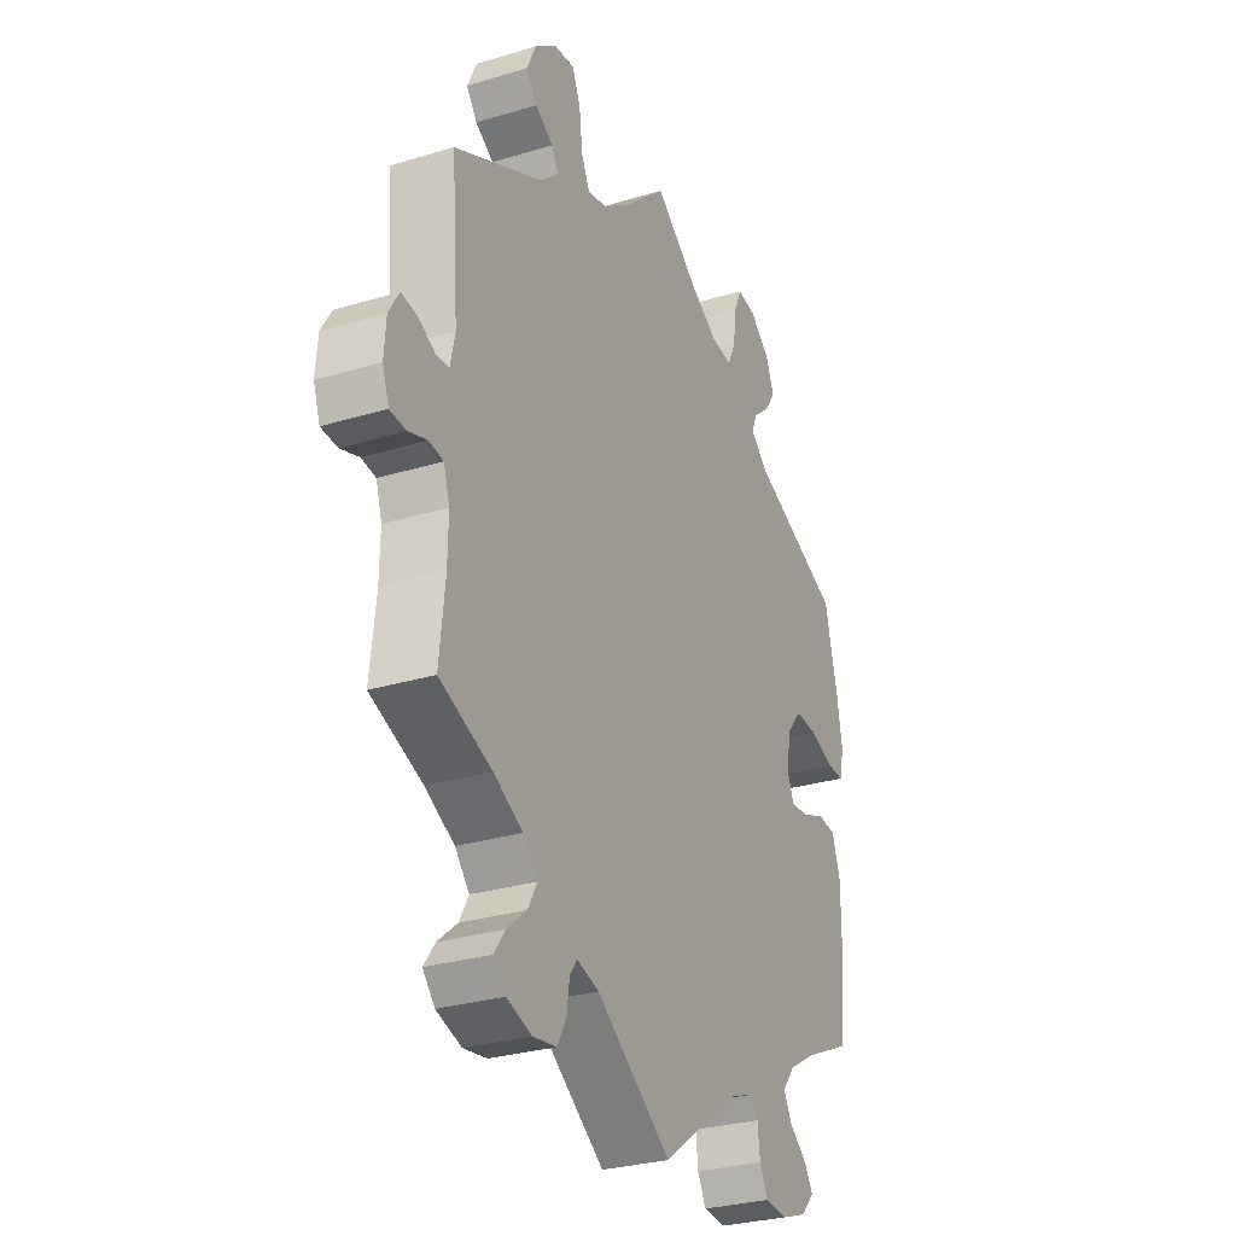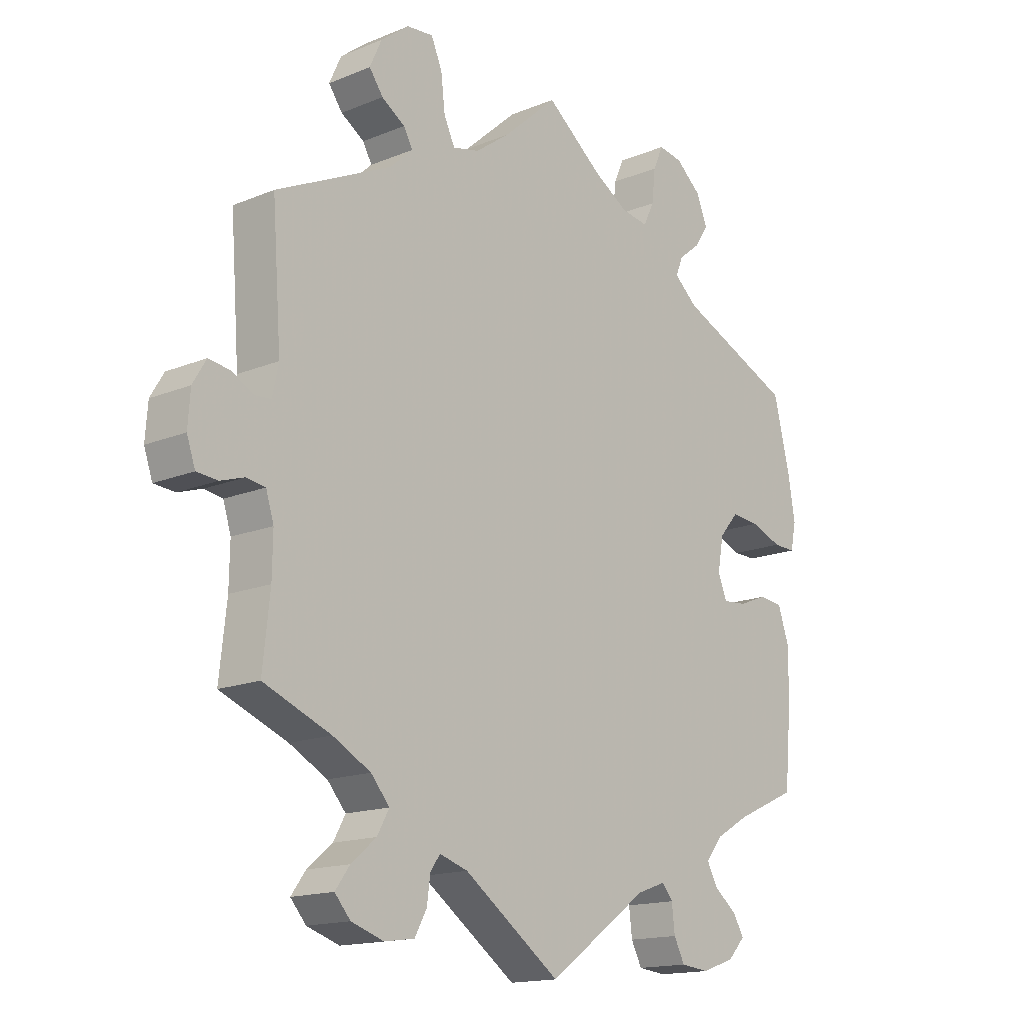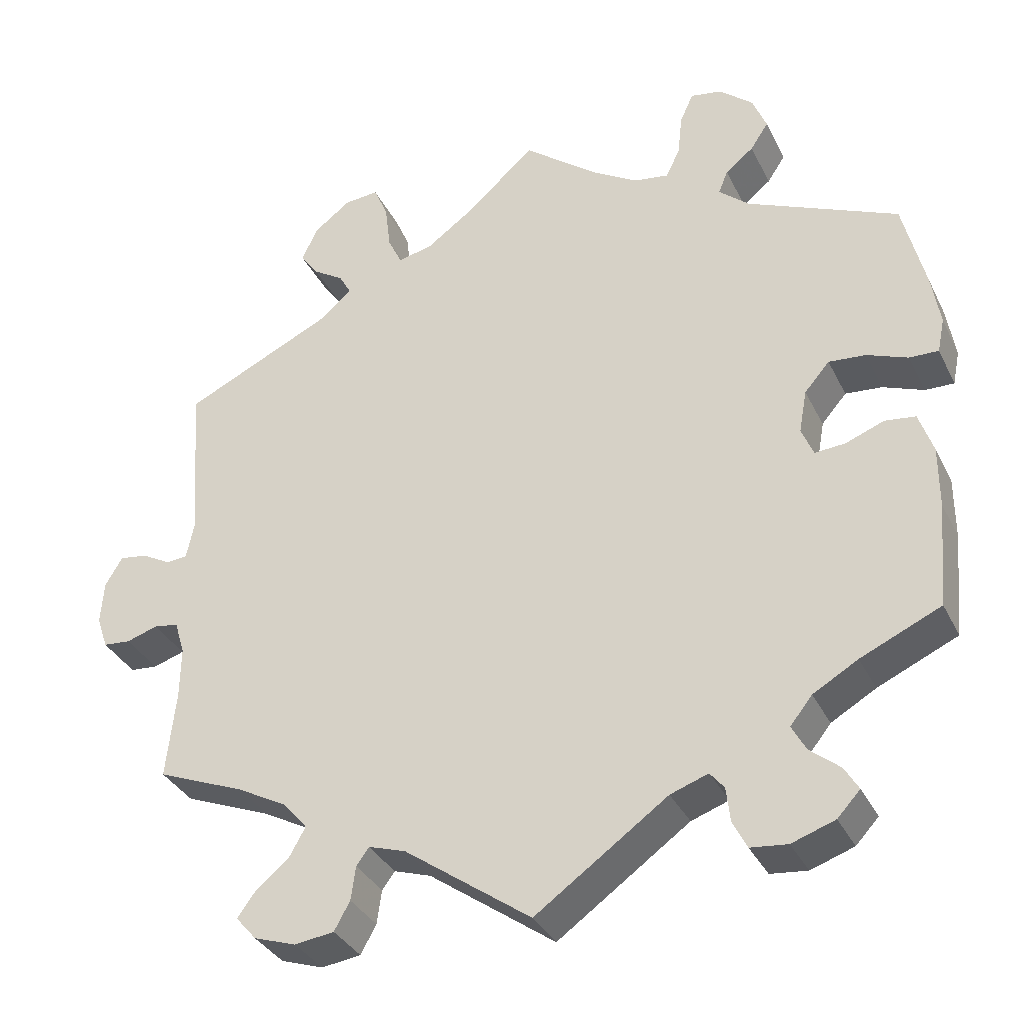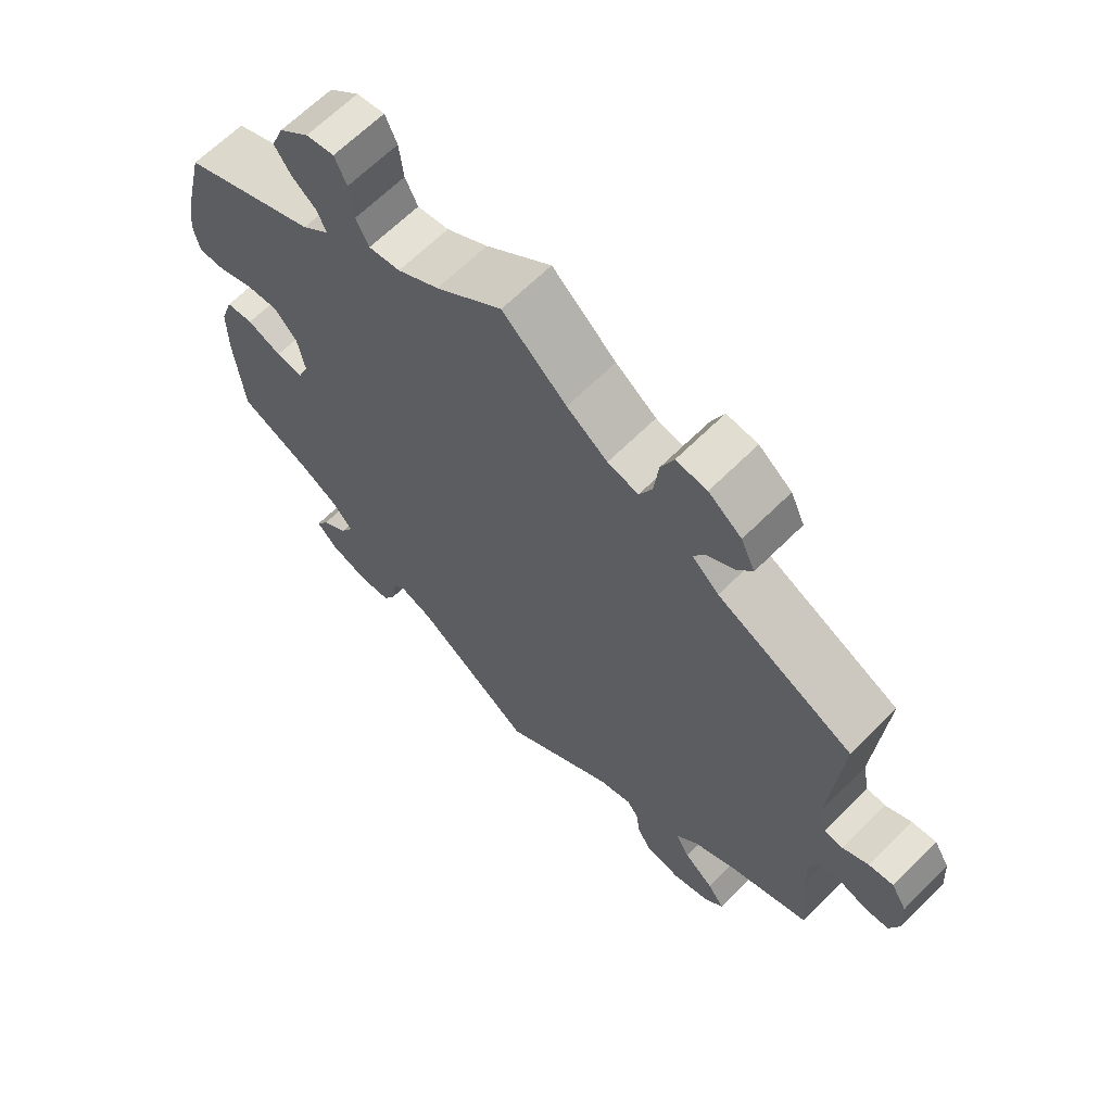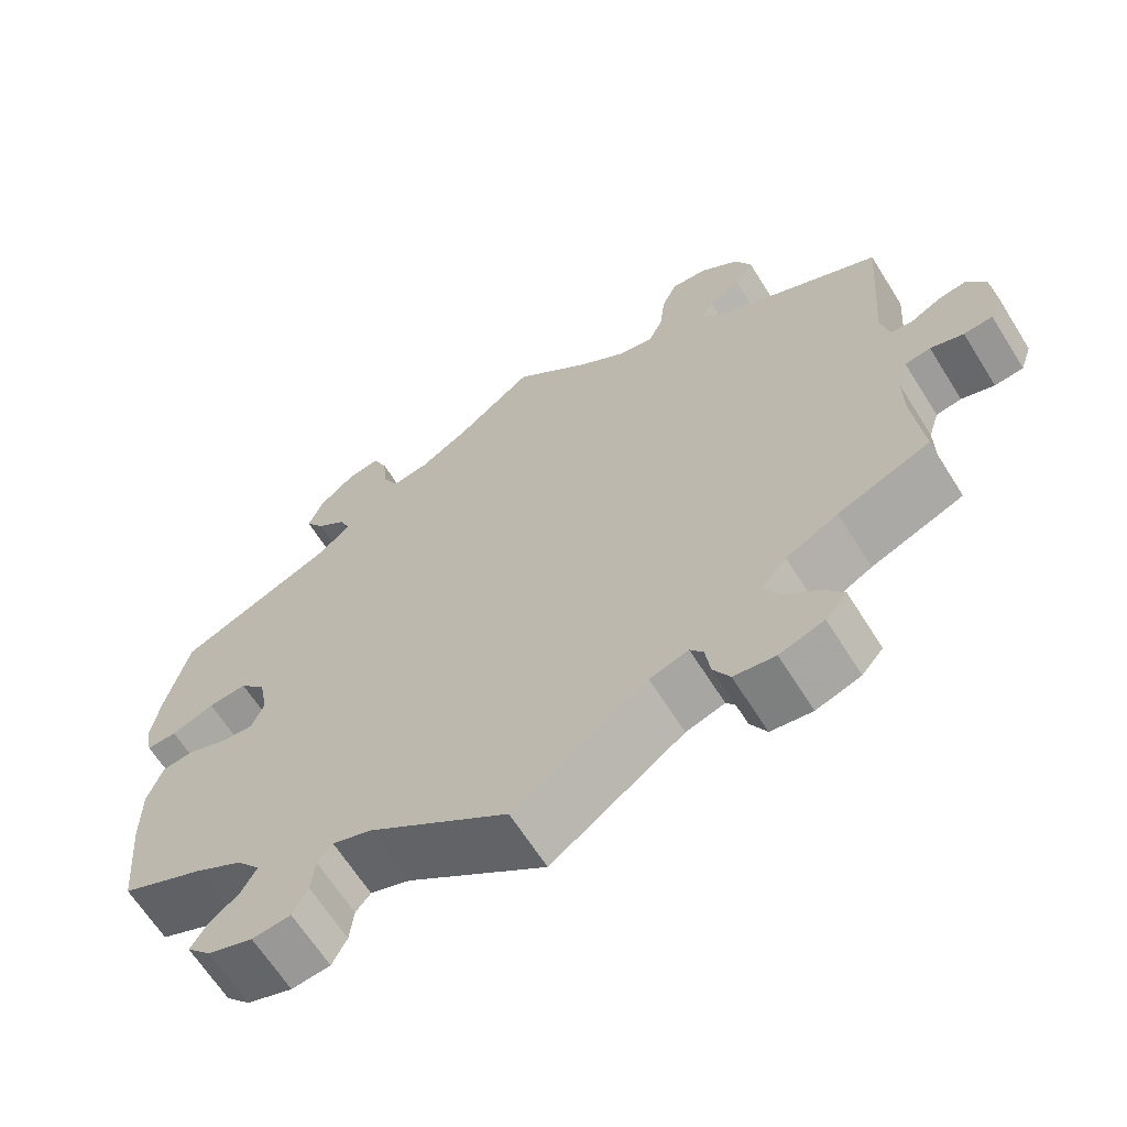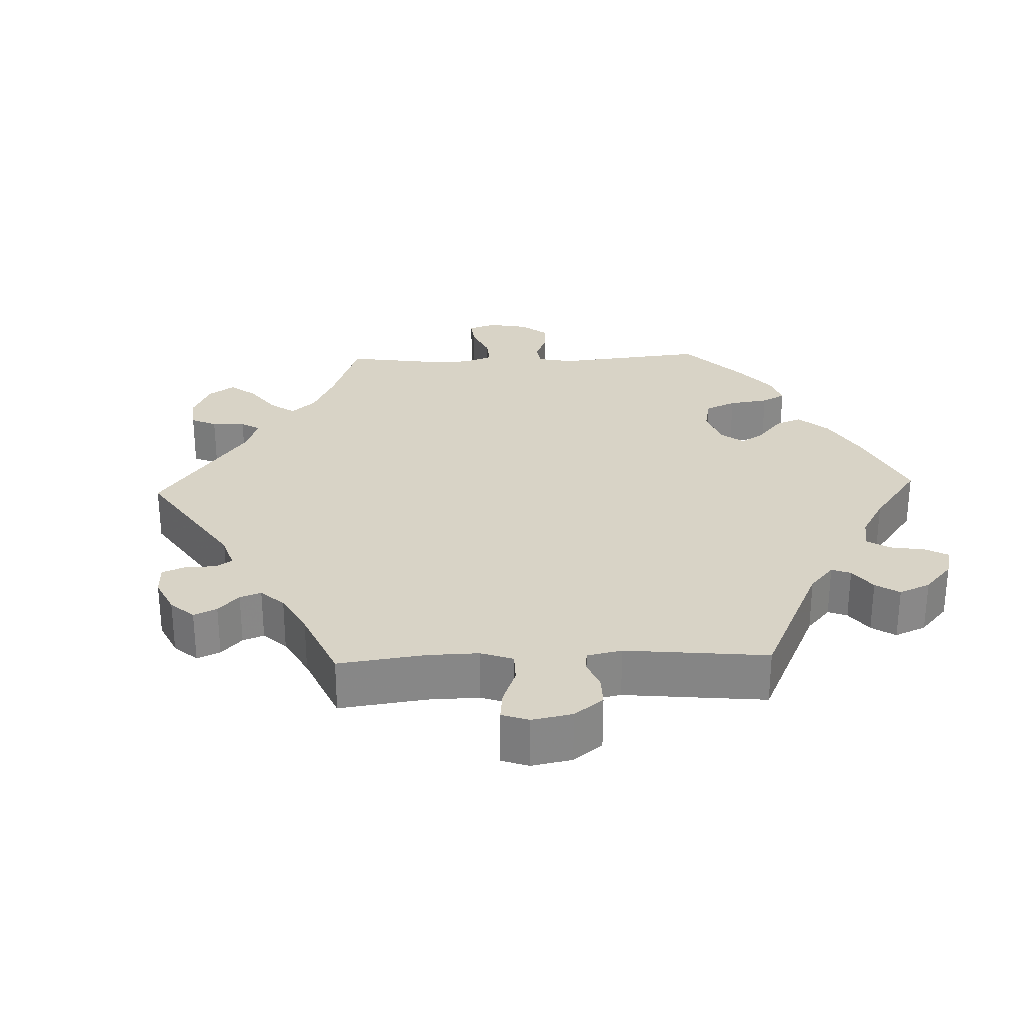
<metadata>
{"format":"obj","ext":"obj","renderer":"f3d","projection":"perspective","resolution":1024,"background":"white","views":[{"elev":-28.8,"azim":114.5,"up":"+Z"},{"elev":-15.6,"azim":130.9,"up":"+Z"},{"elev":-34.4,"azim":-156.7,"up":"+Z"},{"elev":65.5,"azim":45.1,"up":"+Z"},{"elev":-64.9,"azim":32.1,"up":"+Z"},{"elev":27.8,"azim":147.9,"up":"+Y"}]}
</metadata>
<code>
v -0.309 0.07 0.373
v -0.27 0.07 0.407
v -0.282 0.07 0.437
v -0.318 0.07 0.466
v -0.341 0.07 0.501
v -0.323 0.07 0.546
v -0.28 0.07 0.583
v -0.24 0.07 0.59
v -0.223 0.07 0.552
v -0.217 0.07 0.498
v -0.199 0.07 0.461
v -0.154 0.07 0.468
v -0.095 0.07 0.504
v -0.001 0.07 0.578
v 0.09 0.07 0.497
v 0.148 0.07 0.455
v 0.192 0.07 0.445
v 0.21 0.07 0.483
v 0.217 0.07 0.542
v 0.235 0.07 0.584
v 0.279 0.07 0.58
v 0.326 0.07 0.544
v 0.346 0.07 0.5
v 0.323 0.07 0.468
v 0.284 0.07 0.443
v 0.269 0.07 0.416
v 0.307 0.07 0.381
v 0.5 0.07 0.289
v 0.485 0.07 0.084
v 0.495 0.07 0.036
v 0.522 0.07 0.034
v 0.559 0.07 0.054
v 0.594 0.07 0.059
v 0.616 0.07 0.022
v 0.62 0.07 -0.033
v 0.606 0.07 -0.074
v 0.571 0.07 -0.077
v 0.531 0.07 -0.064
v 0.5 0.07 -0.069
v 0.487 0.07 -0.111
v 0.488 0.07 -0.178
v 0.5 0.07 -0.289
v 0.388 0.07 -0.334
v 0.325 0.07 -0.368
v 0.294 0.07 -0.404
v 0.314 0.07 -0.44
v 0.356 0.07 -0.475
v 0.38 0.07 -0.508
v 0.354 0.07 -0.538
v 0.3 0.07 -0.556
v 0.25 0.07 -0.549
v 0.23 0.07 -0.513
v 0.224 0.07 -0.47
v 0.208 0.07 -0.448
v 0.161 0.07 -0.463
v 0 0.07 -0.578
v -0.168 0.07 -0.458
v -0.216 0.07 -0.441
v -0.234 0.07 -0.463
v -0.239 0.07 -0.507
v -0.257 0.07 -0.542
v -0.304 0.07 -0.547
v -0.359 0.07 -0.528
v -0.388 0.07 -0.497
v -0.37 0.07 -0.467
v -0.332 0.07 -0.436
v -0.314 0.07 -0.403
v -0.342 0.07 -0.368
v -0.399 0.07 -0.335
v -0.501 0.07 -0.289
v -0.513 0.07 -0.156
v -0.513 0.07 -0.077
v -0.495 0.07 -0.024
v -0.456 0.07 -0.019
v -0.407 0.07 -0.038
v -0.368 0.07 -0.041
v -0.353 0.07 -0.004
v -0.363 0.07 0.051
v -0.395 0.07 0.088
v -0.442 0.07 0.084
v -0.494 0.07 0.064
v -0.531 0.07 0.063
v -0.54 0.07 0.107
v -0.529 0.07 0.174
v -0.501 0.07 0.289
v -0.309 0 0.373
v -0.27 0 0.407
v -0.282 0 0.437
v -0.318 0 0.466
v -0.341 0 0.501
v -0.323 0 0.546
v -0.28 0 0.583
v -0.24 0 0.59
v -0.223 0 0.552
v -0.217 0 0.498
v -0.199 0 0.461
v -0.154 0 0.468
v -0.095 0 0.504
v -0.001 0 0.578
v 0.09 0 0.497
v 0.148 0 0.455
v 0.192 0 0.445
v 0.21 0 0.483
v 0.217 0 0.542
v 0.235 0 0.584
v 0.279 0 0.58
v 0.326 0 0.544
v 0.346 0 0.5
v 0.323 0 0.468
v 0.284 0 0.443
v 0.269 0 0.416
v 0.307 0 0.381
v 0.5 0 0.289
v 0.485 0 0.084
v 0.495 0 0.036
v 0.522 0 0.034
v 0.559 0 0.054
v 0.594 0 0.059
v 0.616 0 0.022
v 0.62 0 -0.033
v 0.606 0 -0.074
v 0.571 0 -0.077
v 0.531 0 -0.064
v 0.5 0 -0.069
v 0.487 0 -0.111
v 0.488 0 -0.178
v 0.5 0 -0.289
v 0.388 0 -0.334
v 0.325 0 -0.368
v 0.294 0 -0.404
v 0.314 0 -0.44
v 0.356 0 -0.475
v 0.38 0 -0.508
v 0.354 0 -0.538
v 0.3 0 -0.556
v 0.25 0 -0.549
v 0.23 0 -0.513
v 0.224 0 -0.47
v 0.208 0 -0.448
v 0.161 0 -0.463
v 0 0 -0.578
v -0.168 0 -0.458
v -0.216 0 -0.441
v -0.234 0 -0.463
v -0.239 0 -0.507
v -0.257 0 -0.542
v -0.304 0 -0.547
v -0.359 0 -0.528
v -0.388 0 -0.497
v -0.37 0 -0.467
v -0.332 0 -0.436
v -0.314 0 -0.403
v -0.342 0 -0.368
v -0.399 0 -0.335
v -0.501 0 -0.289
v -0.513 0 -0.156
v -0.513 0 -0.077
v -0.495 0 -0.024
v -0.456 0 -0.019
v -0.407 0 -0.038
v -0.368 0 -0.041
v -0.353 0 -0.004
v -0.363 0 0.051
v -0.395 0 0.088
v -0.442 0 0.084
v -0.494 0 0.064
v -0.531 0 0.063
v -0.54 0 0.107
v -0.529 0 0.174
v -0.501 0 0.289
f 84 85 1
f 83 84 1 2
f 80 81 82 83
f 79 80 83 2
f 78 79 2
f 77 78 2
f 72 73 74 75
f 72 75 76
f 69 70 71 72
f 68 69 72 76
f 67 68 76 77
f 63 64 65 66
f 63 66 67
f 62 63 67
f 59 60 61 62
f 58 59 62 67
f 57 58 67 77
f 55 56 57 77
f 50 51 52 53
f 50 53 54
f 49 50 54
f 46 47 48 49
f 45 46 49 54
f 44 45 54 55
f 41 42 43
f 40 41 43 44
f 39 40 44 55
f 35 36 37 38
f 35 38 39
f 34 35 39
f 31 32 33 34
f 30 31 34 39
f 29 30 39 55
f 27 28 29 55
f 22 23 24 25
f 22 25 26
f 21 22 26
f 18 19 20 21
f 17 18 21 26
f 16 17 26 27
f 13 14 15
f 12 13 15 16
f 11 12 16 27
f 7 8 9 10
f 7 10 11
f 6 7 11
f 3 4 5 6
f 2 3 6 11
f 27 55 77
f 2 11 27 77
f 86 170 169
f 87 86 169 168
f 168 167 166 165
f 87 168 165 164
f 87 164 163
f 87 163 162
f 160 159 158 157
f 161 160 157
f 157 156 155 154
f 161 157 154 153
f 162 161 153 152
f 151 150 149 148
f 152 151 148
f 152 148 147
f 147 146 145 144
f 152 147 144 143
f 162 152 143 142
f 162 142 141 140
f 138 137 136 135
f 139 138 135
f 139 135 134
f 134 133 132 131
f 139 134 131 130
f 140 139 130 129
f 128 127 126
f 129 128 126 125
f 140 129 125 124
f 123 122 121 120
f 124 123 120
f 124 120 119
f 119 118 117 116
f 124 119 116 115
f 140 124 115 114
f 140 114 113 112
f 110 109 108 107
f 111 110 107
f 111 107 106
f 106 105 104 103
f 111 106 103 102
f 112 111 102 101
f 100 99 98
f 101 100 98 97
f 112 101 97 96
f 95 94 93 92
f 96 95 92
f 96 92 91
f 91 90 89 88
f 96 91 88 87
f 162 140 112
f 162 112 96 87
f 1 86 87 2
f 2 87 88 3
f 3 88 89 4
f 4 89 90 5
f 5 90 91 6
f 6 91 92 7
f 7 92 93 8
f 8 93 94 9
f 9 94 95 10
f 10 95 96 11
f 11 96 97 12
f 12 97 98 13
f 13 98 99 14
f 14 99 100 15
f 15 100 101 16
f 16 101 102 17
f 17 102 103 18
f 18 103 104 19
f 19 104 105 20
f 20 105 106 21
f 21 106 107 22
f 22 107 108 23
f 23 108 109 24
f 24 109 110 25
f 25 110 111 26
f 26 111 112 27
f 27 112 113 28
f 28 113 114 29
f 29 114 115 30
f 30 115 116 31
f 31 116 117 32
f 32 117 118 33
f 33 118 119 34
f 34 119 120 35
f 35 120 121 36
f 36 121 122 37
f 37 122 123 38
f 38 123 124 39
f 39 124 125 40
f 40 125 126 41
f 41 126 127 42
f 42 127 128 43
f 43 128 129 44
f 44 129 130 45
f 45 130 131 46
f 46 131 132 47
f 47 132 133 48
f 48 133 134 49
f 49 134 135 50
f 50 135 136 51
f 51 136 137 52
f 52 137 138 53
f 53 138 139 54
f 54 139 140 55
f 55 140 141 56
f 56 141 142 57
f 57 142 143 58
f 58 143 144 59
f 59 144 145 60
f 60 145 146 61
f 61 146 147 62
f 62 147 148 63
f 63 148 149 64
f 64 149 150 65
f 65 150 151 66
f 66 151 152 67
f 67 152 153 68
f 68 153 154 69
f 69 154 155 70
f 70 155 156 71
f 71 156 157 72
f 72 157 158 73
f 73 158 159 74
f 74 159 160 75
f 75 160 161 76
f 76 161 162 77
f 77 162 163 78
f 78 163 164 79
f 79 164 165 80
f 80 165 166 81
f 81 166 167 82
f 82 167 168 83
f 83 168 169 84
f 84 169 170 85
f 85 170 86 1

</code>
